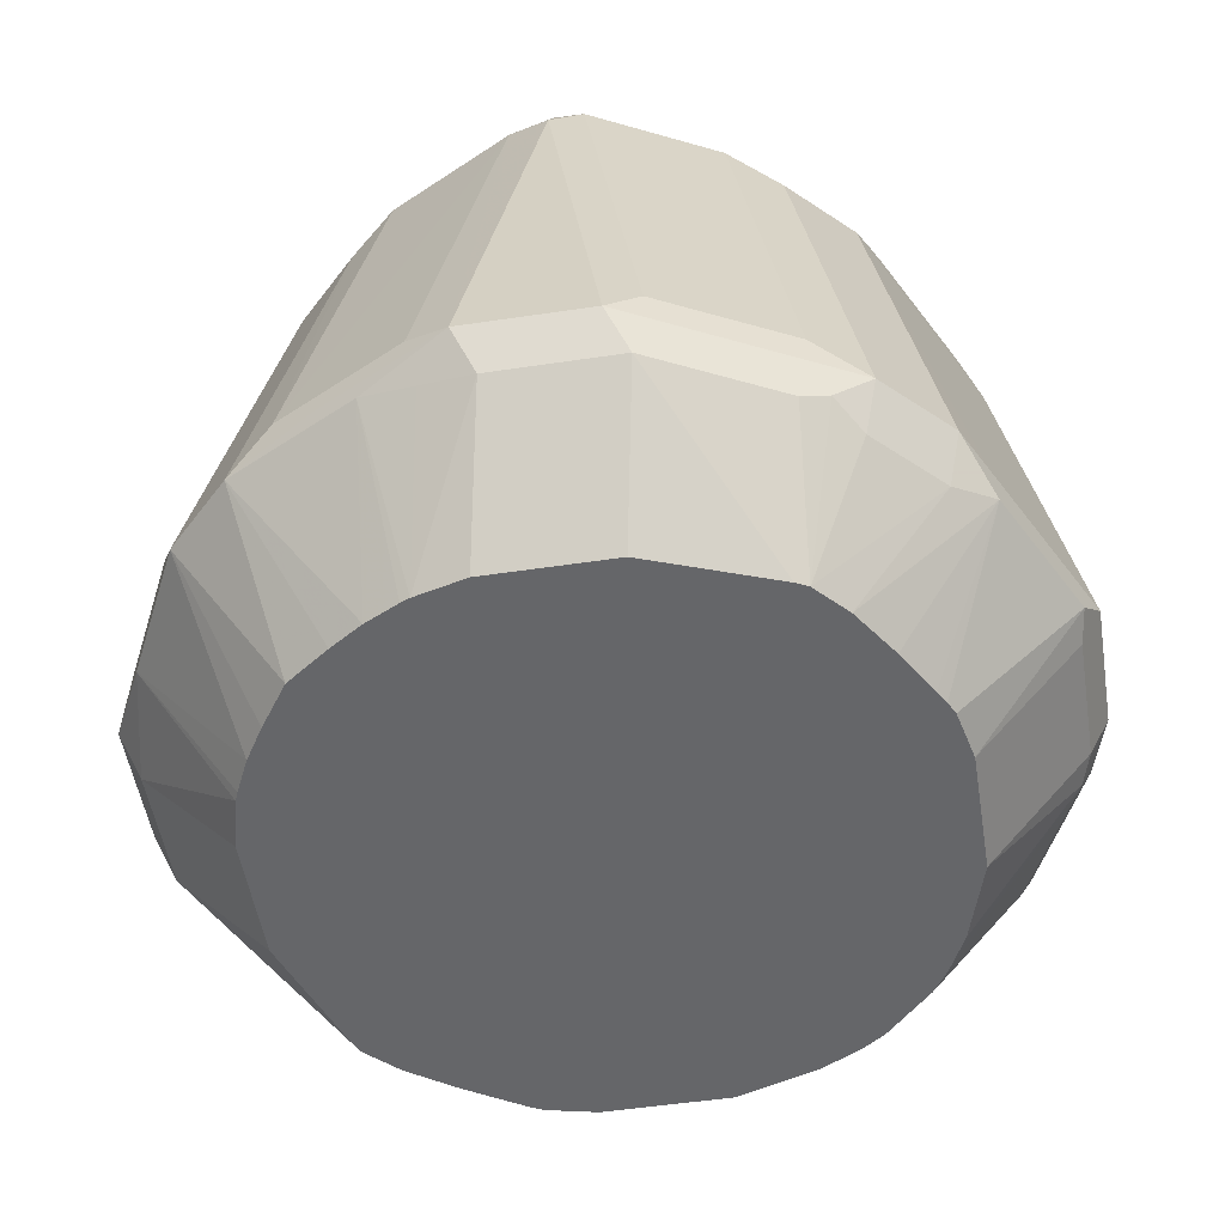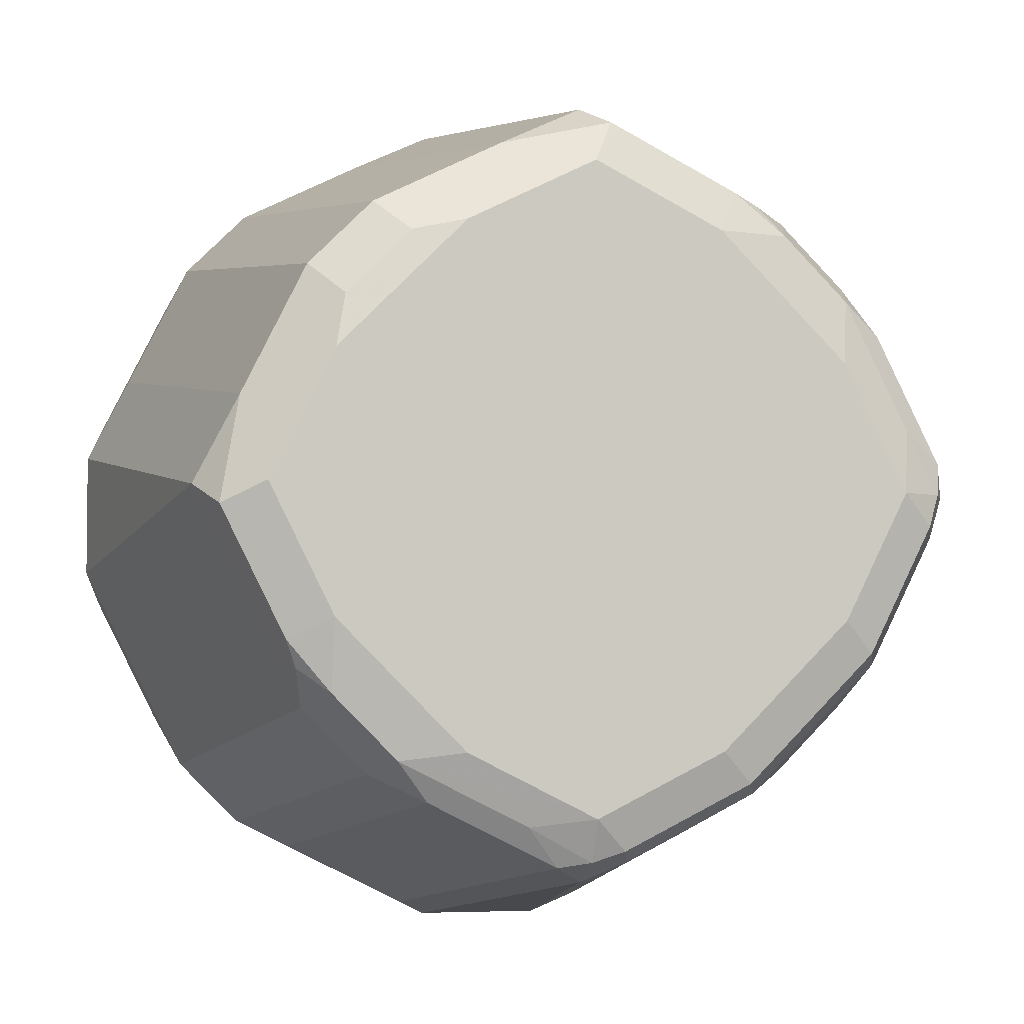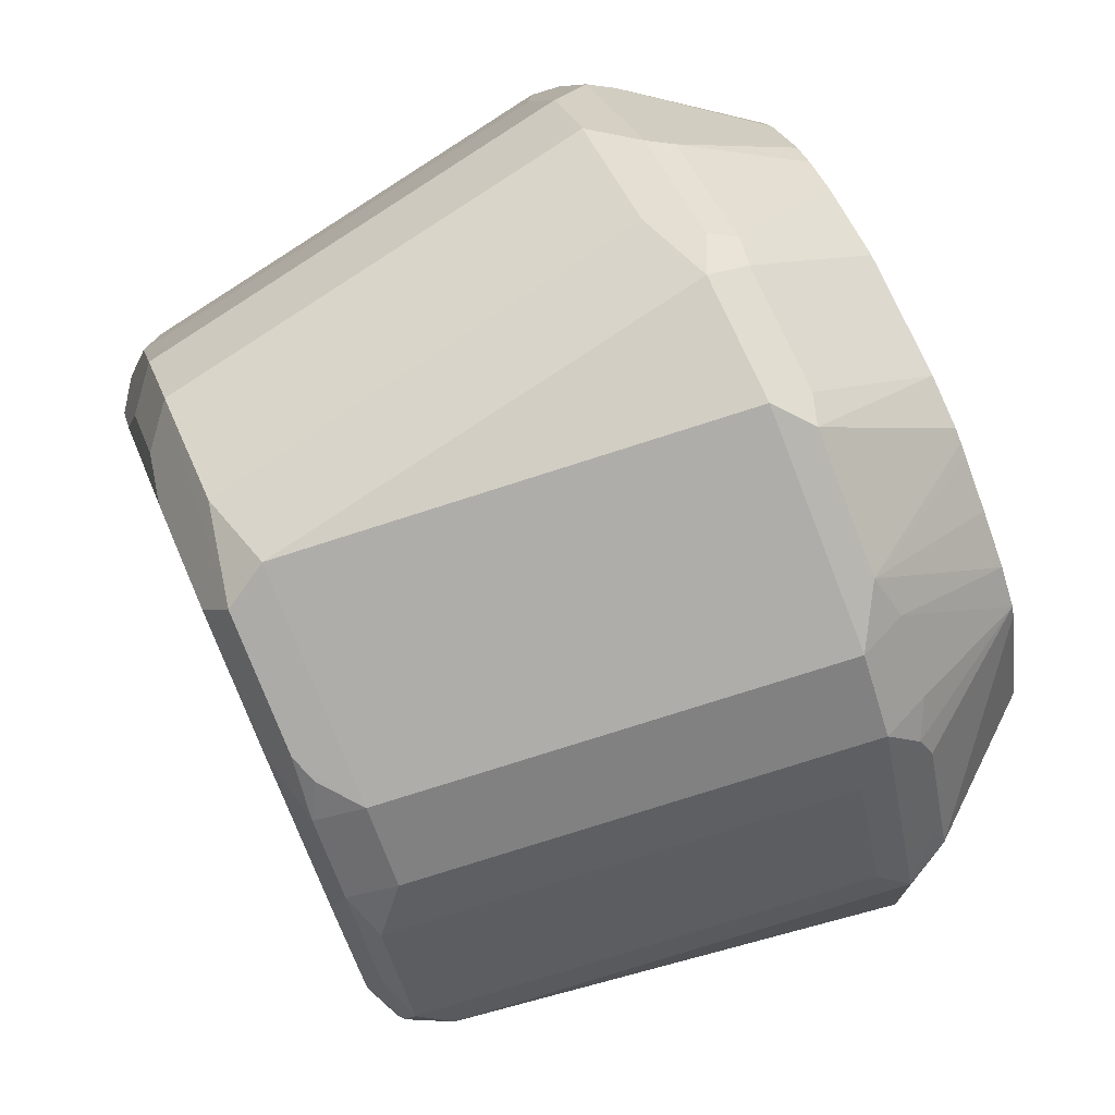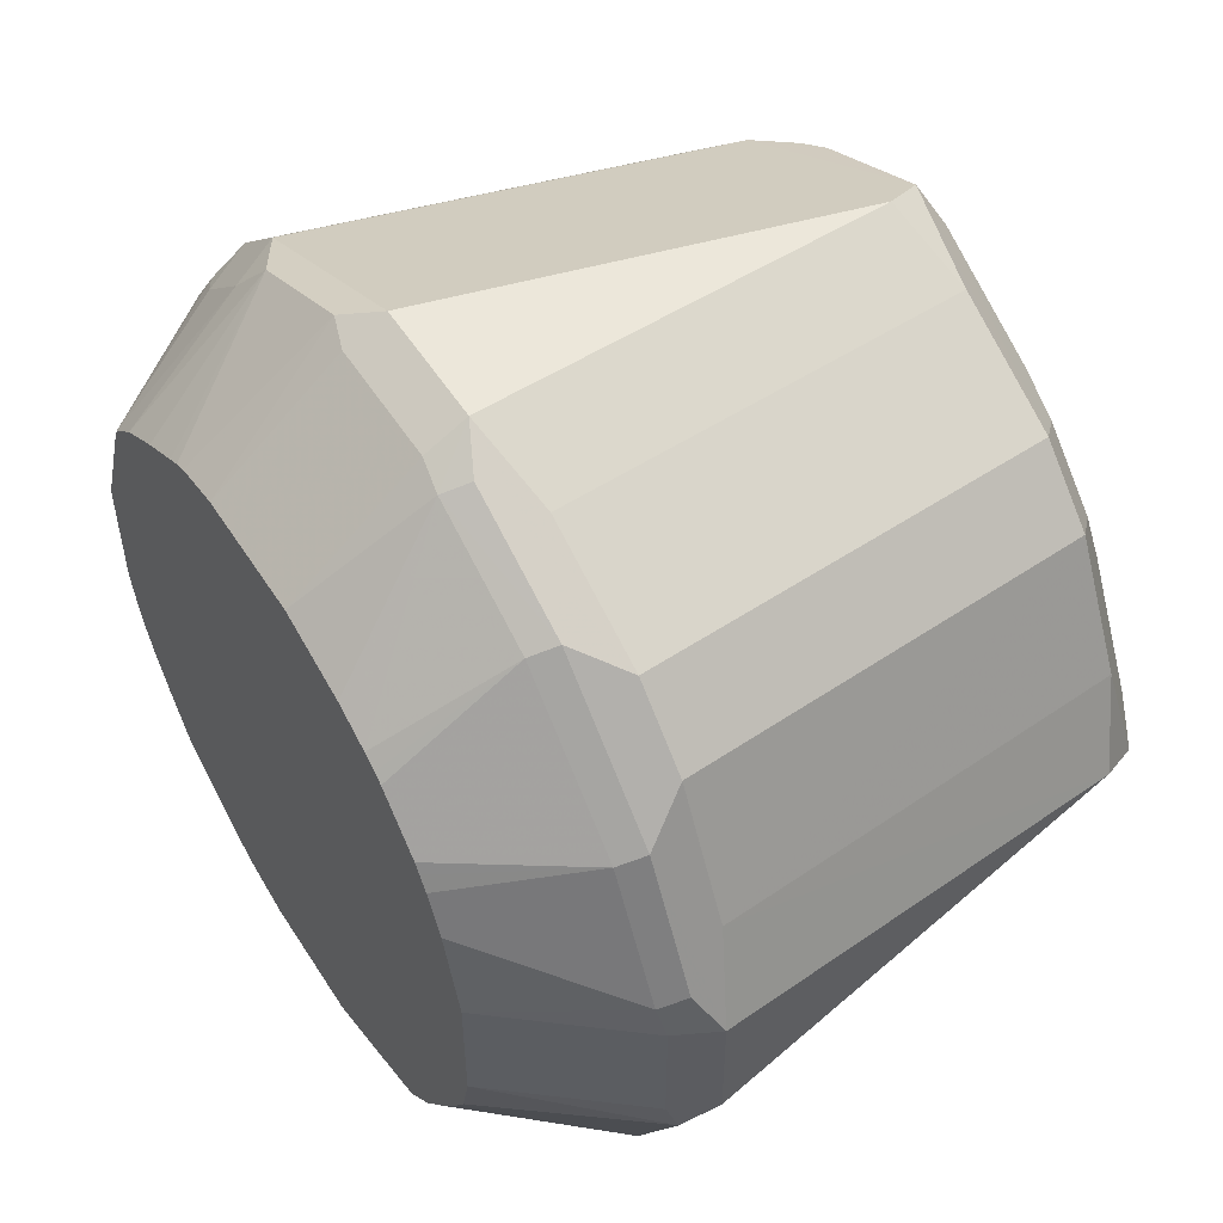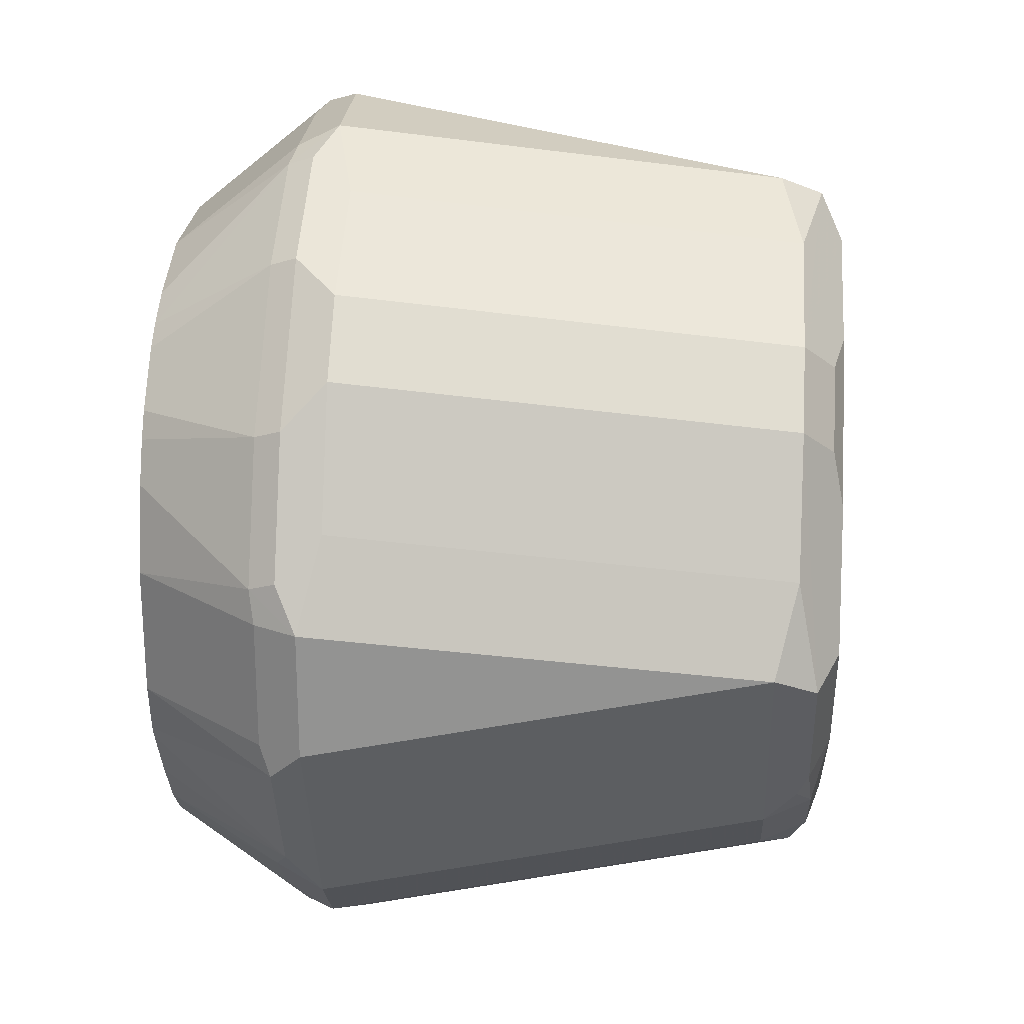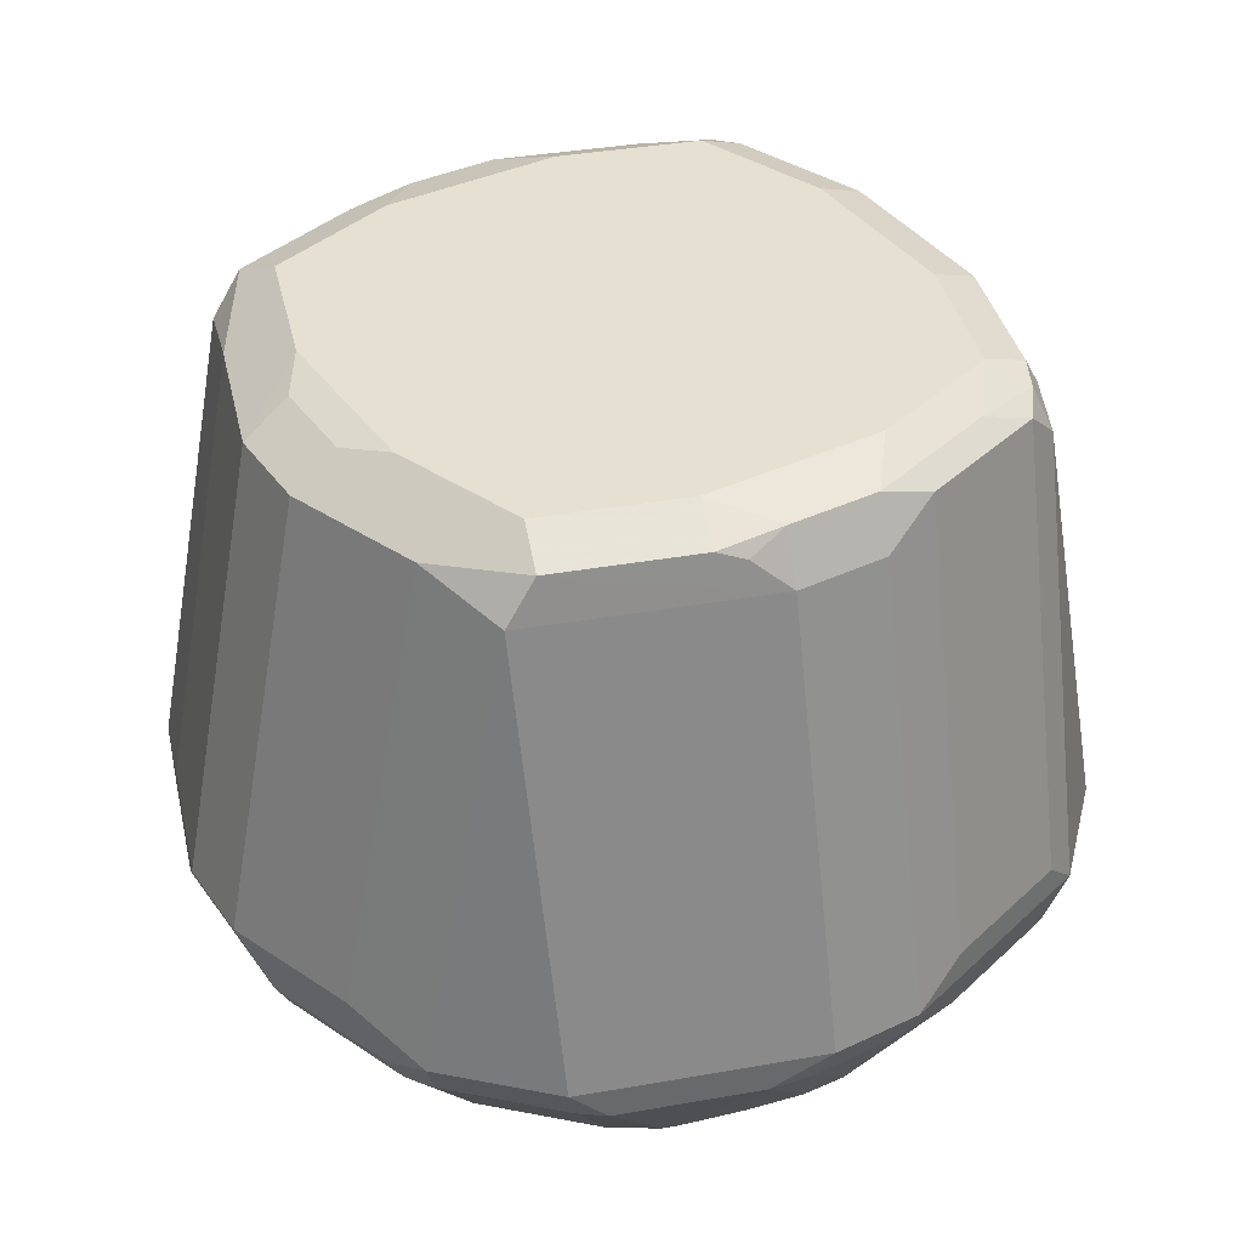
<metadata>
{"format":"obj","ext":"obj","renderer":"f3d","projection":"perspective","resolution":1024,"background":"white","views":[{"elev":-51.8,"azim":-80.8,"up":"+Y"},{"elev":-4.3,"azim":166.1,"up":"+Z"},{"elev":74.2,"azim":-113.9,"up":"+Z"},{"elev":53.5,"azim":58.1,"up":"+Z"},{"elev":23.7,"azim":94.2,"up":"+Z"},{"elev":37.7,"azim":103.9,"up":"+Y"}]}
</metadata>
<code>
v -0.02119 0.8061 -0.1485
v -0.01413 0.792 -0.1414
v -0.0318 0.7955 -0.1379
v -0.04948 0.799 -0.1343
v -0.06363 0.8061 -0.1273
v -0.07776 0.8132 -0.1202
v -0.03535 0.8132 -0.1414
v -0.01413 0.9616 -0.1202
v 0 0.9545 -0.1273
v 0.02119 0.8061 -0.1485
v -0.02119 0.7486 -0.106
v -0.03834 0.7486 -0.1018
v 0.02826 0.792 -0.1414
v -0.04142 0.7486 -0.1005
v -0.05265 0.7486 -0.09509
v -0.09192 0.799 -0.1131
v -0.0707 0.9475 -0.09192
v -0.05654 0.9616 -0.09898
v -0.01058 0.9705 -0.1167
v 0 0.9687 -0.1202
v -0.05302 0.9705 -0.09544
v 0.01058 0.9651 -0.1219
v 0.0318 0.8167 -0.1432
v 0.07776 0.8061 -0.1202
v 0.03712 0.7955 -0.1379
v 0.02119 0.7486 -0.106
v 0.0707 0.792 -0.1202
v 0.06363 0.7486 -0.09046
v -0.06363 0.7486 -0.08817
v -0.07805 0.7486 -0.07805
v -0.1131 0.799 -0.09192
v -0.09192 0.9475 -0.0707
v -0.07424 0.9705 -0.07424
v -0.09898 0.9616 -0.05654
v 0 0.9758 -0.106
v 0.02119 0.9705 -0.1087
v -0.04241 0.9758 -0.08483
v 0.05302 0.9651 -0.1008
v 0.07424 0.8167 -0.1219
v 0.09192 0.8061 -0.1131
v 0.06776 0.7486 -0.0884
v 0.07953 0.7955 -0.1167
v -0.08817 0.7486 -0.06363
v -0.1343 0.799 -0.04948
v -0.1273 0.8061 -0.06363
v -0.1202 0.8132 -0.07776
v -0.09509 0.7486 -0.05265
v -0.06363 0.9758 -0.06363
v -0.09544 0.9705 -0.05302
v -0.1202 0.9616 -0.01413
v 0.04241 0.9758 -0.08483
v 0.06363 0.9705 -0.0875
v 0.0707 0.9545 -0.09192
v 0.1131 0.8061 -0.09192
v 0.0875 0.7902 -0.106
v 0.1087 0.7902 -0.08483
v 0.07776 0.7486 -0.07776
v -0.1379 0.7955 -0.0318
v -0.1485 0.8061 -0.02119
v -0.1005 0.7486 -0.04142
v -0.1018 0.7486 -0.03834
v -0.1414 0.8132 -0.03535
v -0.08483 0.9758 -0.04241
v -0.1167 0.9705 -0.01058
v -0.106 0.9758 0
v -0.1273 0.9545 0
v -0.1202 0.9687 0
v 0.06363 0.9758 -0.06363
v 0.08483 0.9705 -0.06628
v 0.09192 0.9545 -0.0707
v 0.1202 0.8061 -0.07776
v 0.1219 0.7955 -0.07424
v 0.08858 0.7486 -0.06174
v -0.1414 0.792 -0.01413
v -0.1485 0.8061 0.02119
v -0.106 0.7486 -0.02119
v -0.1087 0.9705 0.02119
v -0.0875 0.9705 0.06363
v -0.08483 0.9758 0.04241
v -0.1219 0.9651 0.01058
v -0.1432 0.8167 0.0318
v 0.08483 0.9758 -0.04241
v 0.09898 0.9687 -0.04948
v 0.09544 0.9651 -0.05831
v 0.1202 0.9687 -0.007064
v 0.1273 0.9545 0
v 0.1485 0.8061 -0.02119
v 0.1432 0.7955 -0.0318
v 0.1002 0.7486 -0.04221
v 0.09764 0.7486 -0.04663
v -0.1414 0.792 0.02826
v -0.1379 0.7955 0.03712
v -0.1202 0.8061 0.07776
v -0.106 0.7486 0.02119
v -0.1008 0.9651 0.05302
v -0.09192 0.9545 0.0707
v -0.0707 0.9545 0.09192
v -0.06628 0.9705 0.08483
v -0.06363 0.9758 0.06363
v -0.1219 0.8167 0.07424
v 0.106 0.9758 0
v 0.09192 0.9616 0.0707
v 0.1131 0.9616 0.02826
v 0.1343 0.8132 0.04948
v 0.1485 0.8061 0.02119
v 0.1414 0.792 -0.02119
v 0.106 0.7486 -0.02119
v 0.1023 0.7486 -0.03808
v -0.09046 0.7486 0.06363
v -0.1202 0.792 0.0707
v -0.1131 0.8061 0.09192
v -0.007064 0.9687 0.1202
v -0.04948 0.9687 0.09898
v -0.05831 0.9651 0.09544
v -0.09192 0.8061 0.1131
v -0.07776 0.8061 0.1202
v 0 0.9545 0.1273
v -0.04241 0.9758 0.08483
v 0.08483 0.9758 0.04241
v 0.1131 0.8132 0.09192
v 0.08131 0.9722 0.06009
v 0.0707 0.9616 0.09192
v 0.1273 0.8061 0.06363
v 0.1202 0.799 0.07776
v 0.1414 0.799 0.03535
v 0.1379 0.7902 0.0318
v 0.1414 0.792 0.02119
v 0.106 0.7486 0.02119
v -0.0884 0.7486 0.06776
v -0.1167 0.7955 0.07953
v -0.106 0.7902 0.0875
v 0.02826 0.9616 0.1131
v 0 0.9758 0.106
v -0.08483 0.7902 0.1087
v -0.07424 0.7955 0.1219
v -0.02119 0.8061 0.1485
v 0.02119 0.8061 0.1485
v 0.04948 0.8132 0.1343
v 0.06363 0.9758 0.06363
v 0.09192 0.8132 0.1131
v 0.06009 0.9722 0.08131
v 0.04241 0.9758 0.08483
v 0.1167 0.7902 0.07424
v 0.07776 0.799 0.1202
v 0.09105 0.7486 0.06183
v 0.09764 0.7486 0.0486
v -0.07776 0.7486 0.07776
v -0.06174 0.7486 0.08858
v -0.04663 0.7486 0.09764
v -0.04221 0.7486 0.1002
v -0.0318 0.7955 0.1432
v 0.02119 0.792 0.1414
v 0.0318 0.7902 0.1379
v 0.03535 0.799 0.1414
v 0.06363 0.8061 0.1273
v 0.0857 0.7486 0.06983
v 0.08785 0.7486 0.06663
v 0.07424 0.7902 0.1167
v -0.03808 0.7486 0.1023
v -0.02119 0.7486 0.106
v -0.02119 0.792 0.1414
v 0.02119 0.7486 0.106
v 0.0486 0.7486 0.09764
v 0.06183 0.7486 0.09105
v 0.06983 0.7486 0.0857
v 0.06663 0.7486 0.08785
f 1 2 3
f 91 94 109
f 88 107 108
f 88 106 107
f 87 106 88
f 87 127 106
f 87 105 127
f 86 105 87
f 91 109 110
f 86 104 105
f 85 103 86
f 85 102 103
f 85 101 102
f 82 85 83
f 82 101 85
f 81 100 95
f 80 81 95
f 86 103 104
f 91 110 92
f 92 110 93
f 93 110 111
f 102 104 103
f 102 120 104
f 101 119 102
f 98 113 118
f 98 114 113
f 97 117 112
f 97 136 117
f 97 116 136
f 97 115 116
f 97 114 98
f 97 113 114
f 97 112 113
f 96 115 97
f 96 111 115
f 95 111 96
f 95 100 111
f 93 111 100
f 78 99 79
f 102 119 121
f 78 118 99
f 78 97 98
f 69 84 70
f 69 83 84
f 69 82 83
f 67 80 77
f 66 81 80
f 66 75 81
f 66 80 67
f 70 84 83
f 65 78 79
f 65 67 77
f 64 67 65
f 61 76 74
f 59 75 66
f 59 91 75
f 59 74 91
f 58 61 74
f 65 77 78
f 70 83 85
f 70 85 86
f 70 86 87
f 78 96 97
f 78 95 96
f 77 95 78
f 77 80 95
f 75 100 81
f 75 93 100
f 75 92 93
f 75 91 92
f 74 94 91
f 74 76 94
f 72 90 73
f 72 89 90
f 72 108 89
f 72 88 108
f 71 88 72
f 71 87 88
f 70 87 71
f 78 98 118
f 102 121 141
f 102 141 122
f 102 122 140
f 137 153 154
f 137 152 153
f 136 152 137
f 136 161 152
f 136 151 161
f 135 159 151
f 135 150 159
f 137 154 144
f 135 149 150
f 135 147 148
f 134 147 135
f 129 147 134
f 129 131 130
f 129 134 131
f 126 128 127
f 126 146 128
f 135 148 149
f 137 144 155
f 137 155 140
f 139 142 141
f 158 166 165
f 158 164 166
f 153 164 158
f 153 163 164
f 153 162 163
f 152 160 162
f 152 161 160
f 152 162 153
f 151 160 161
f 151 159 160
f 144 153 158
f 144 154 153
f 143 165 156
f 143 158 165
f 143 157 145
f 143 156 157
f 140 155 144
f 126 145 146
f 126 143 145
f 124 158 143
f 124 144 158
f 112 122 133
f 112 132 122
f 112 117 132
f 111 131 115
f 111 130 131
f 110 129 130
f 110 130 111
f 109 129 110
f 106 128 107
f 106 127 128
f 105 126 127
f 105 125 126
f 105 124 125
f 105 123 124
f 104 123 105
f 104 120 123
f 102 140 120
f 112 133 118
f 58 74 59
f 112 118 113
f 115 134 135
f 124 126 125
f 124 143 126
f 122 142 133
f 122 141 142
f 122 138 140
f 122 132 138
f 121 139 141
f 120 124 123
f 120 144 124
f 120 140 144
f 119 139 121
f 117 136 137
f 117 138 132
f 117 137 138
f 116 151 136
f 116 135 151
f 115 135 116
f 115 131 134
f 57 72 73
f 137 140 138
f 54 70 71
f 11 149 148
f 11 150 149
f 11 159 150
f 11 160 159
f 11 162 160
f 11 163 162
f 11 164 163
f 11 148 147
f 11 166 164
f 11 156 165
f 11 157 156
f 11 145 157
f 11 146 145
f 11 128 146
f 11 107 128
f 11 108 107
f 11 165 166
f 11 147 129
f 11 129 109
f 11 109 94
f 16 31 32
f 16 30 31
f 16 29 30
f 15 29 16
f 13 28 26
f 13 27 28
f 13 25 27
f 11 14 12
f 11 15 14
f 11 29 15
f 11 30 29
f 11 43 30
f 11 47 43
f 11 60 47
f 11 61 60
f 11 76 61
f 11 94 76
f 11 89 108
f 16 32 17
f 11 90 89
f 11 57 73
f 4 12 14
f 3 12 4
f 2 26 11
f 2 13 26
f 2 12 3
f 2 11 12
f 1 10 13
f 4 14 15
f 1 9 10
f 1 7 8
f 1 6 7
f 1 5 6
f 1 16 5
f 1 4 16
f 1 3 4
f 56 72 57
f 1 8 9
f 4 15 16
f 5 16 6
f 6 16 17
f 11 41 57
f 11 28 41
f 11 26 28
f 10 25 13
f 10 24 25
f 10 39 24
f 10 23 39
f 9 23 10
f 9 22 23
f 9 20 22
f 8 21 19
f 8 18 21
f 8 20 9
f 8 19 20
f 6 8 7
f 6 18 8
f 6 17 18
f 11 73 90
f 17 32 34
f 1 13 2
f 18 33 21
f 44 58 59
f 41 56 57
f 41 55 56
f 41 42 55
f 40 70 54
f 40 53 70
f 40 55 42
f 44 47 60
f 40 54 55
f 38 53 40
f 38 52 53
f 35 52 36
f 35 51 52
f 35 68 51
f 35 82 68
f 35 101 82
f 38 40 39
f 44 60 61
f 44 61 58
f 45 59 46
f 54 56 55
f 17 34 18
f 54 72 56
f 54 71 72
f 52 70 53
f 52 69 70
f 52 82 69
f 51 68 52
f 50 67 64
f 50 66 67
f 50 59 66
f 50 62 59
f 49 65 63
f 49 64 65
f 49 50 64
f 46 62 50
f 46 59 62
f 35 119 101
f 35 139 119
f 52 68 82
f 35 133 142
f 27 40 42
f 27 41 28
f 24 40 27
f 24 39 40
f 24 27 25
f 23 38 39
f 22 38 23
f 22 52 38
f 22 36 52
f 21 37 35
f 21 48 37
f 20 36 22
f 20 35 36
f 19 21 35
f 18 34 33
f 35 142 139
f 19 35 20
f 27 42 41
f 30 43 31
f 21 33 48
f 35 63 65
f 31 44 59
f 35 79 99
f 35 65 79
f 35 48 63
f 35 37 48
f 34 50 49
f 34 46 50
f 33 63 48
f 35 99 118
f 33 49 63
f 33 34 49
f 32 46 34
f 31 47 44
f 31 43 47
f 31 46 32
f 31 45 46
f 35 118 133
f 31 59 45

</code>
